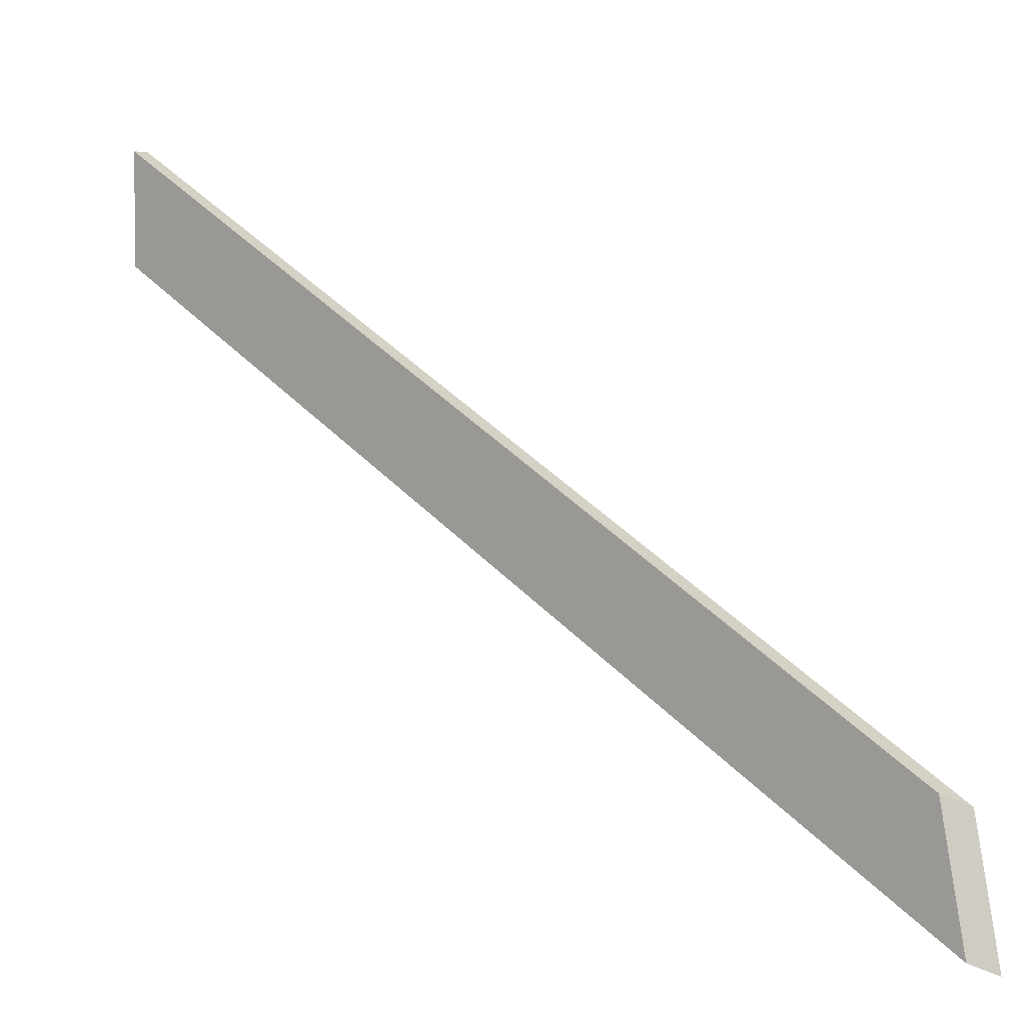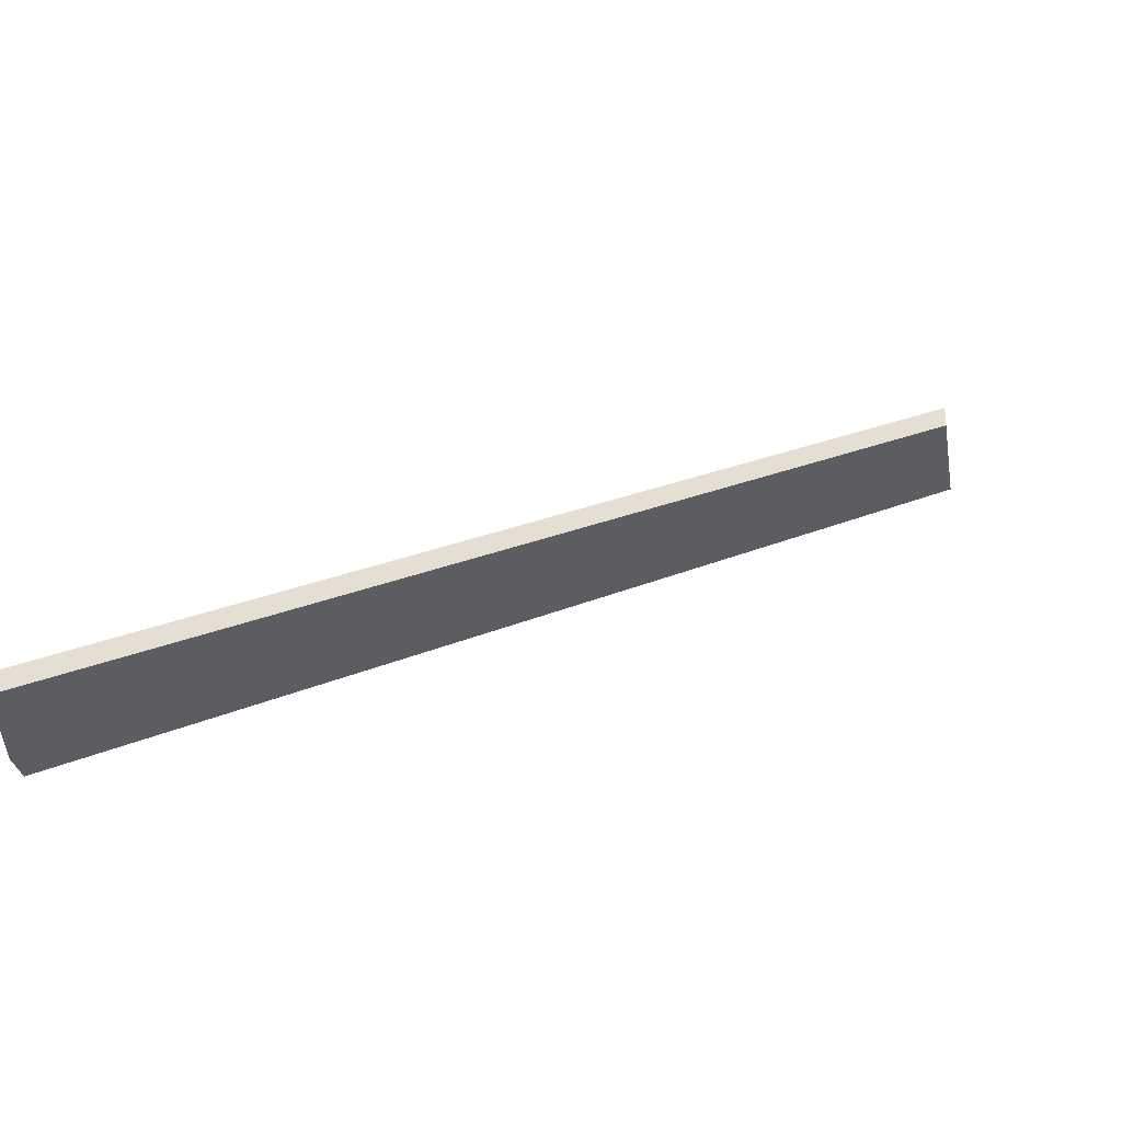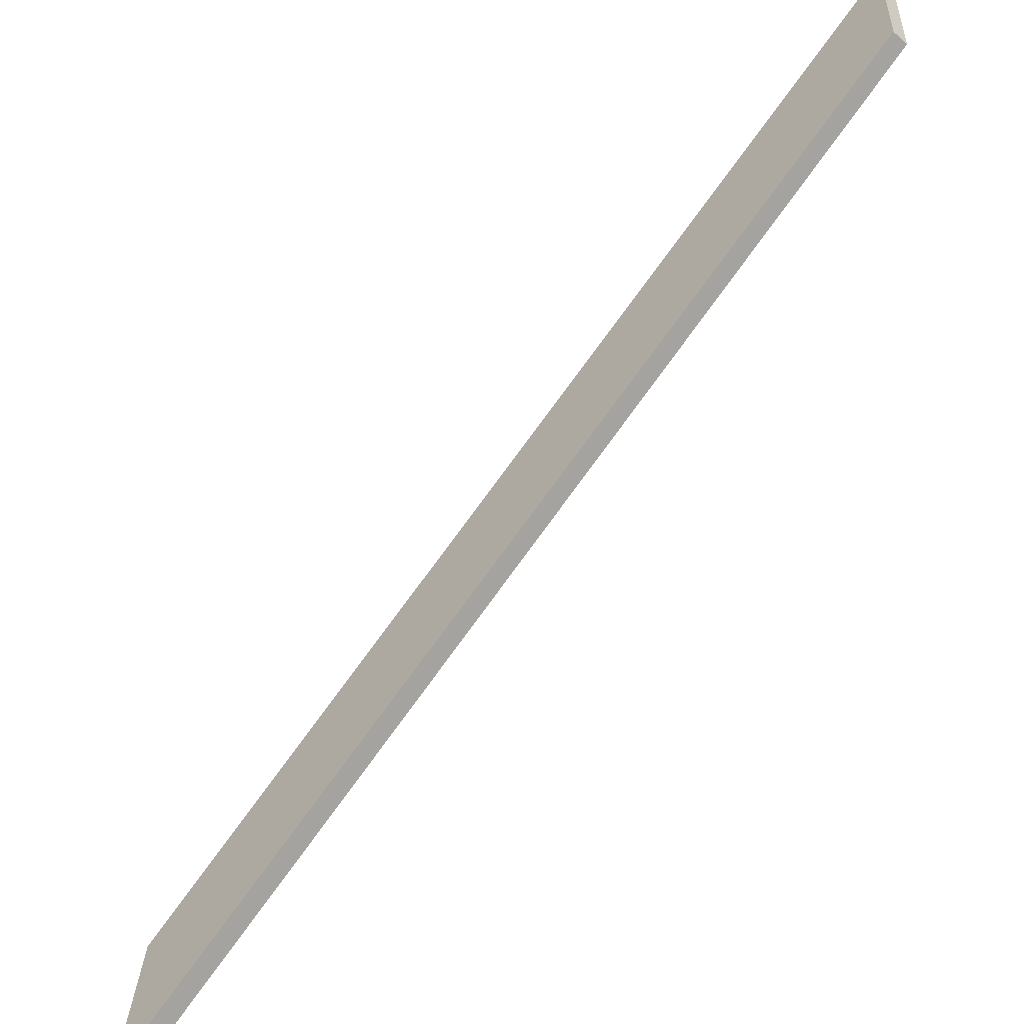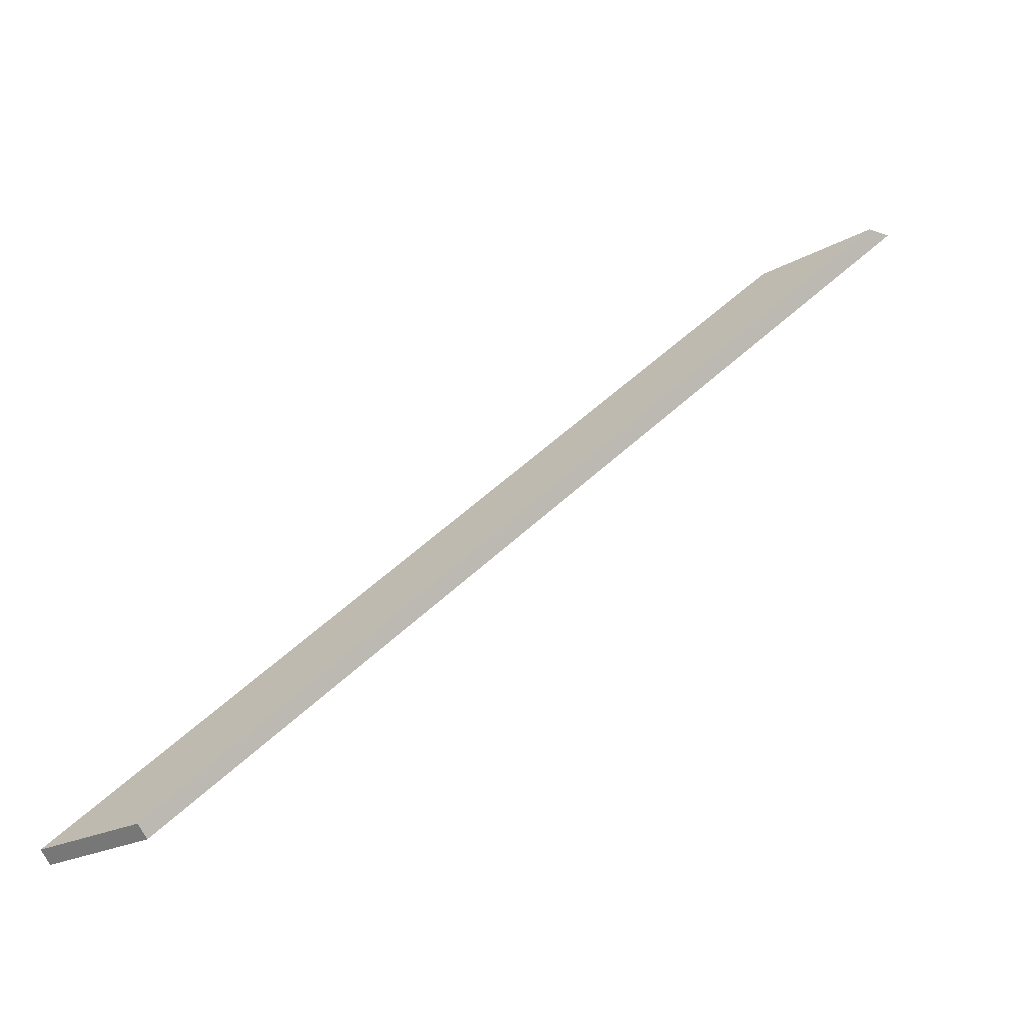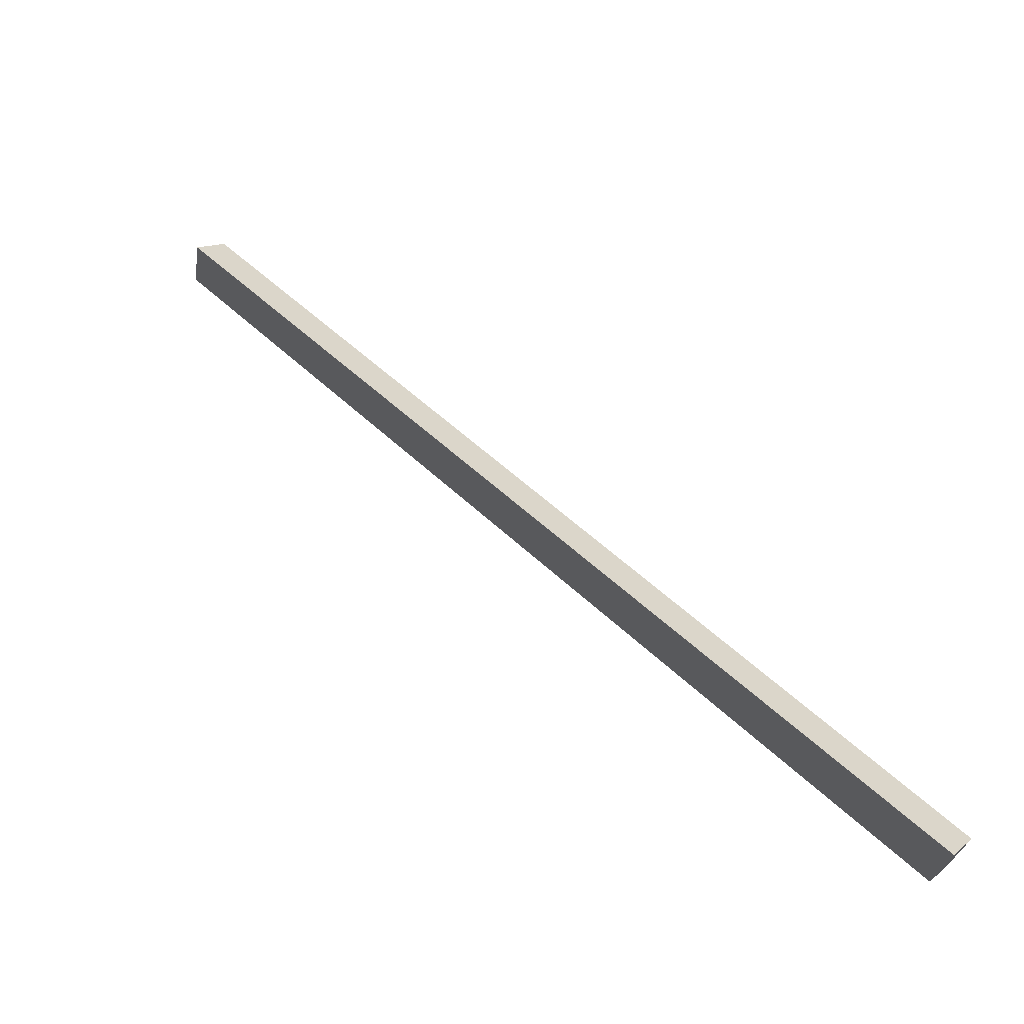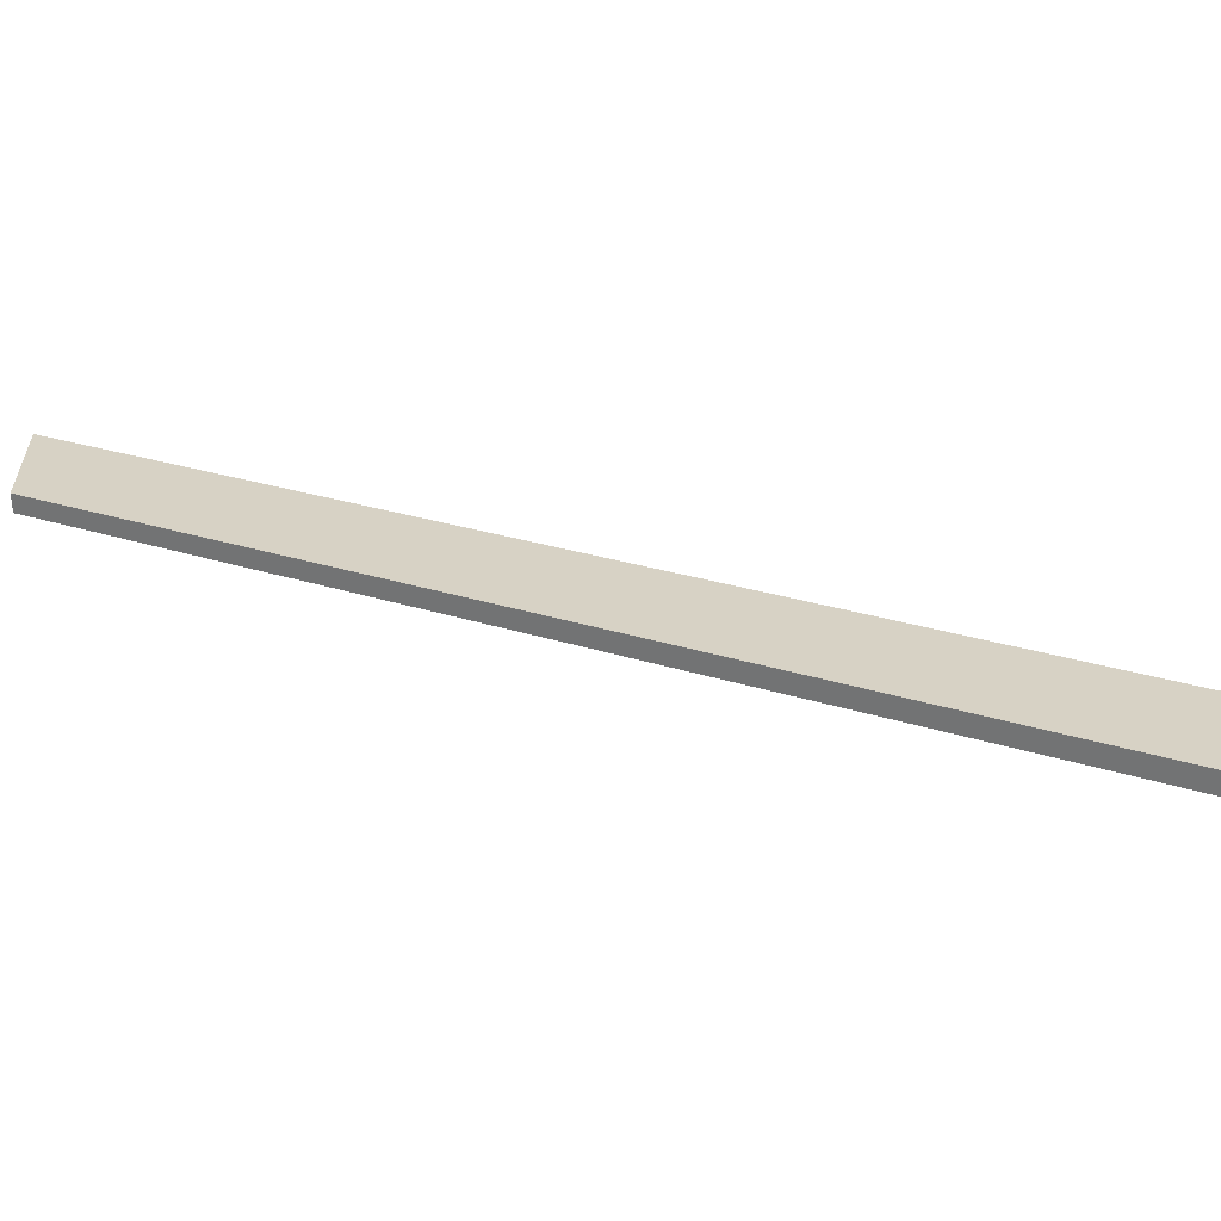
<metadata>
{"format":"obj","ext":"obj","renderer":"f3d","projection":"perspective","resolution":1024,"background":"white","views":[{"elev":3.7,"azim":-16.2,"up":"+Y"},{"elev":57.4,"azim":-96.5,"up":"+Y"},{"elev":-51.8,"azim":169.3,"up":"+Y"},{"elev":-31.5,"azim":-58.7,"up":"+Z"},{"elev":72.4,"azim":171.5,"up":"+Y"},{"elev":-62.0,"azim":-54.0,"up":"+Y"}]}
</metadata>
<code>
v 1.035 0.007411 1.653
v 1.035 0.007622 1.653
v 1.025 0.01805 1.638
v 1.025 0.01805 1.638
v 1.025 0.0202 1.638
v 1.025 0.01805 1.638
v 1.035 0.007622 1.653
v 1.034 0.01006 1.653
v 1.034 0.01006 1.653
v 1.035 0.007622 1.653
v 1.035 0.007411 1.653
v 1.035 0.009846 1.653
v 1.025 0.0202 1.638
v 1.025 0.01805 1.638
v 1.025 0.01805 1.638
v 1.025 0.0202 1.638
v 1.035 0.009846 1.653
v 1.035 0.007411 1.653
v 1.025 0.01805 1.638
v 1.025 0.0202 1.638
v 1.025 0.0202 1.638
v 1.025 0.0202 1.638
v 1.034 0.01006 1.653
v 1.035 0.009846 1.653
f 1 2 3
f 1 3 4
f 5 6 7
f 5 7 8
f 9 10 11
f 9 11 12
f 13 14 15
f 13 15 16
f 17 18 19
f 17 19 20
f 21 22 23
f 21 23 24

</code>
